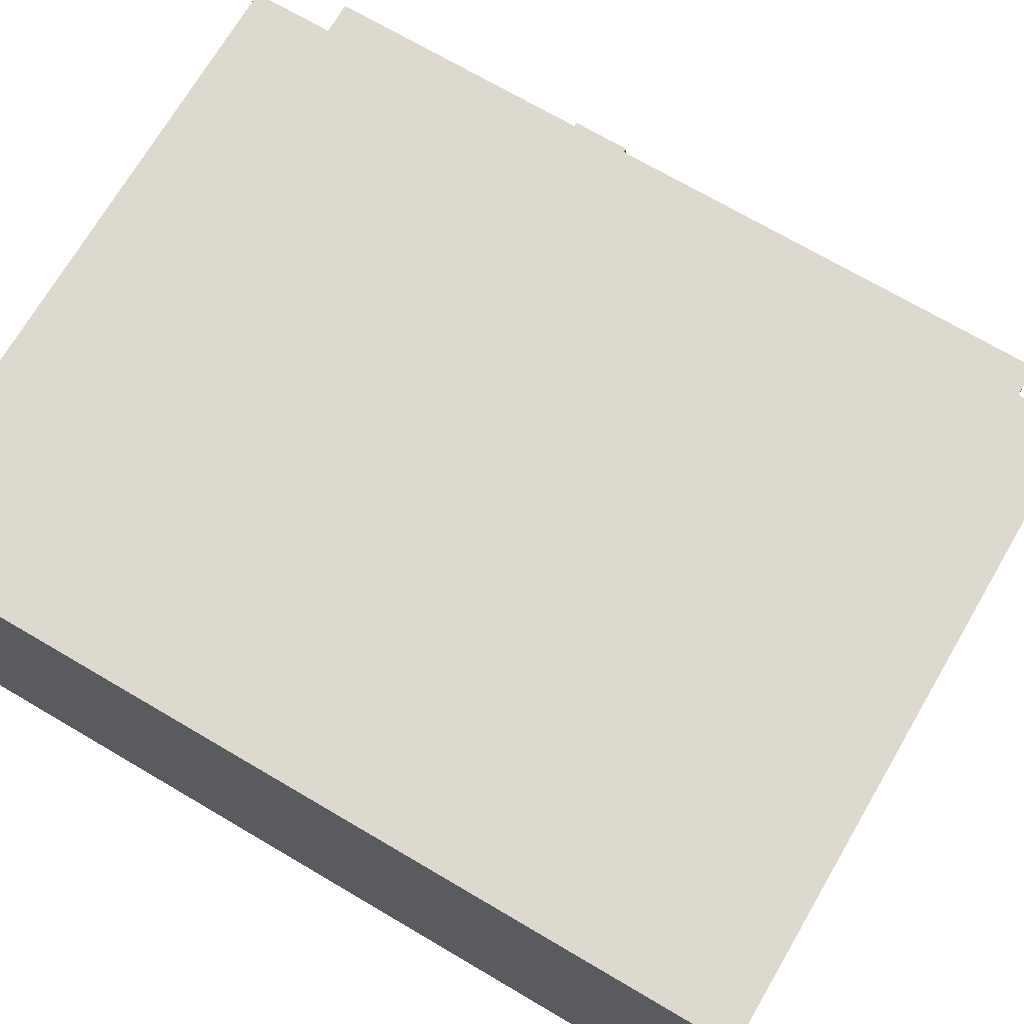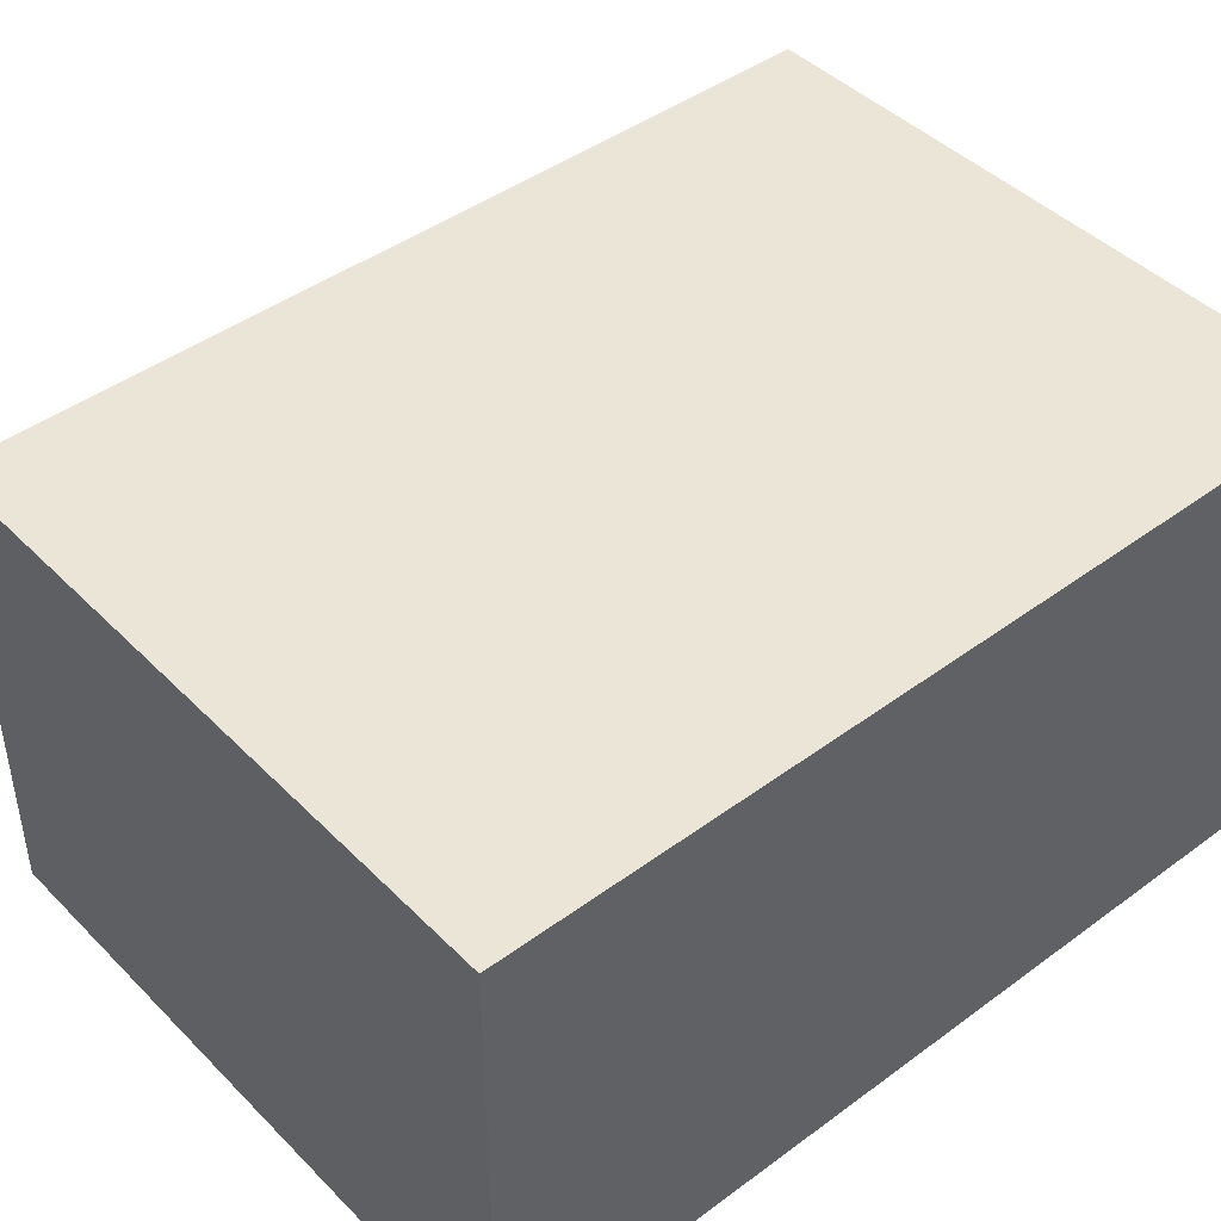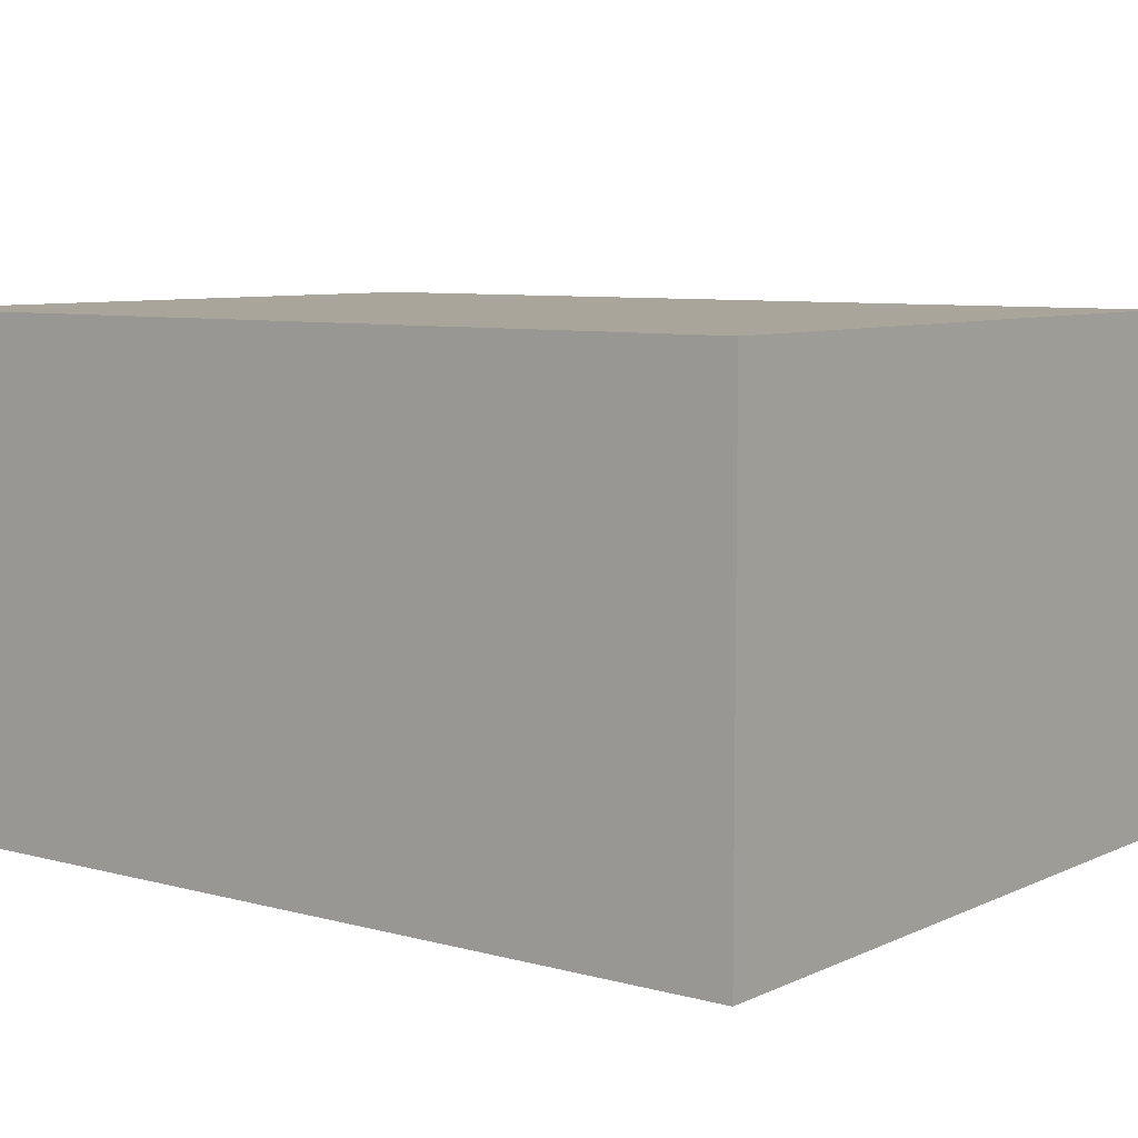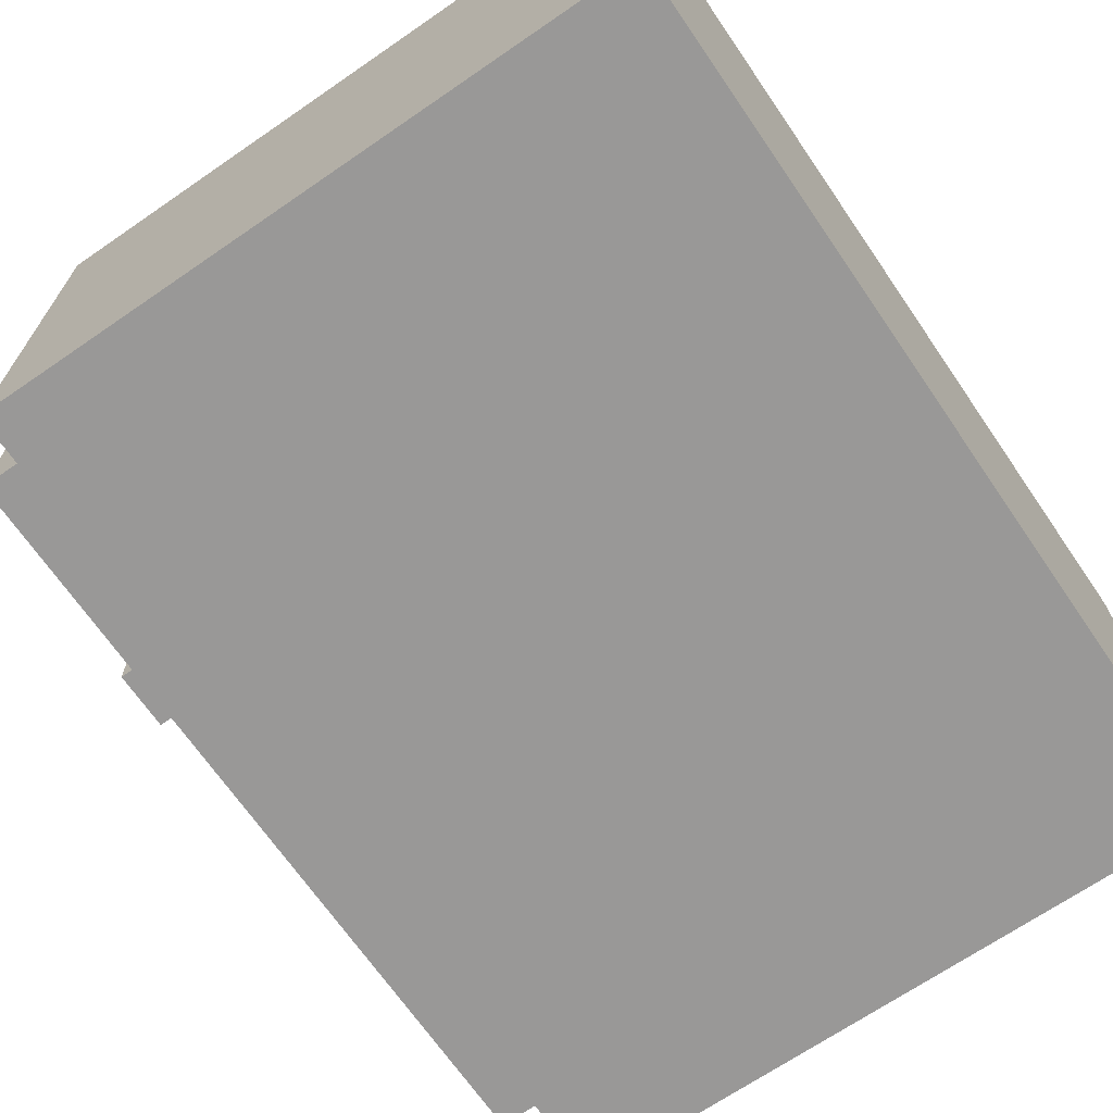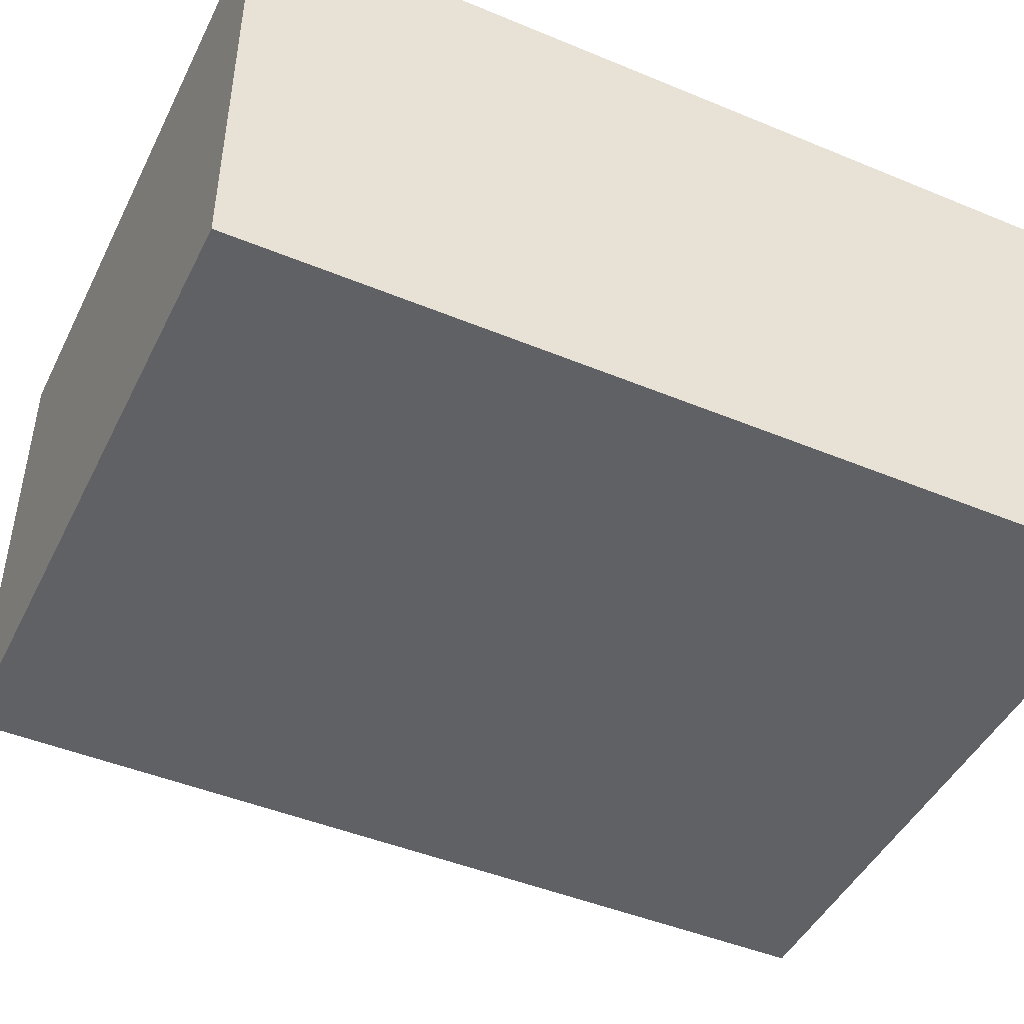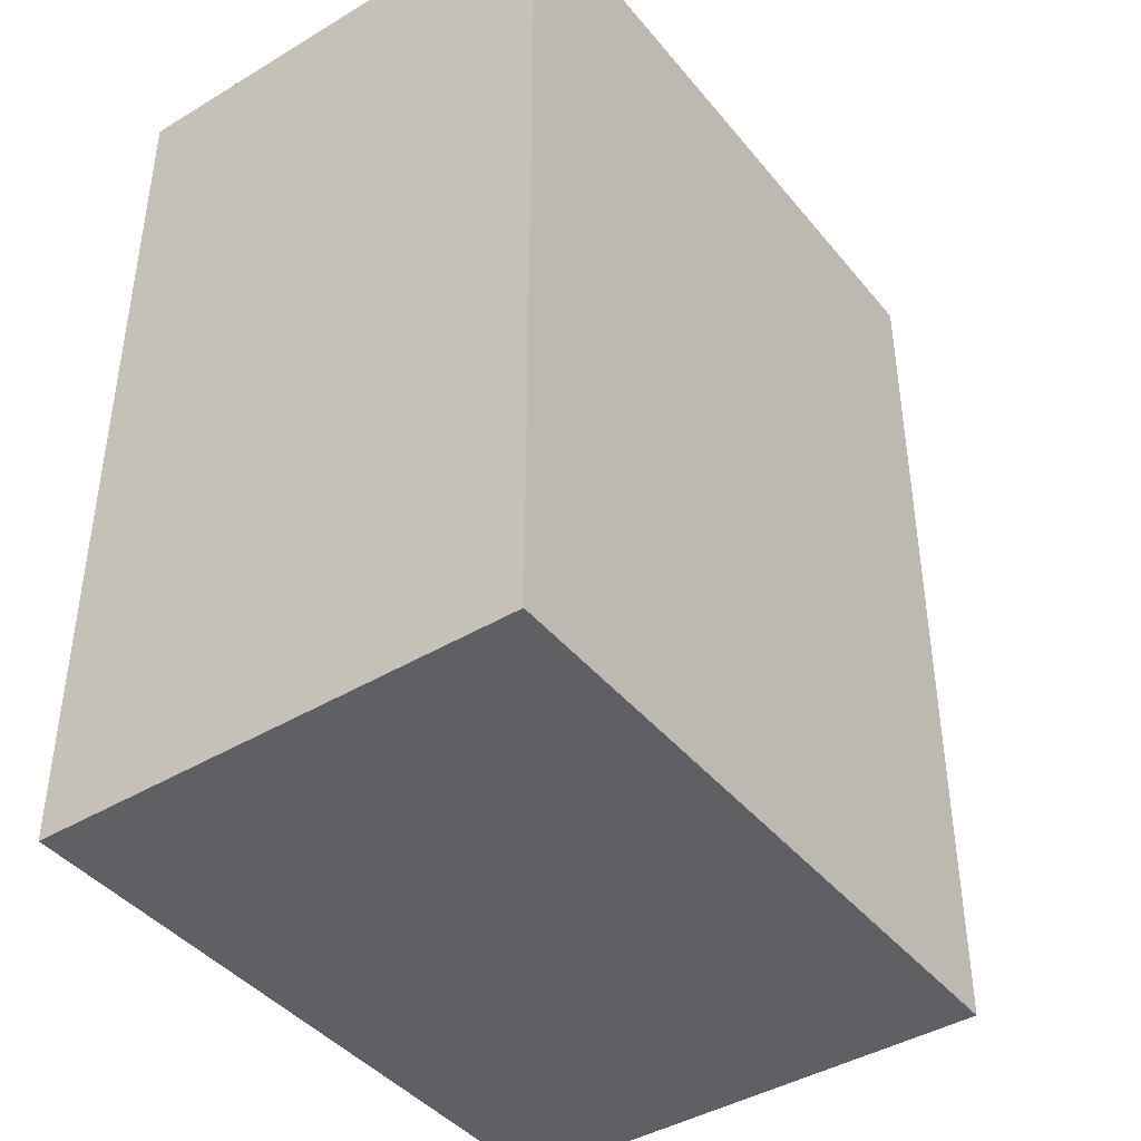
<metadata>
{"format":"obj","ext":"obj","renderer":"f3d","projection":"perspective","resolution":1024,"background":"white","views":[{"elev":71.6,"azim":120.4,"up":"+Y"},{"elev":44.1,"azim":49.2,"up":"+Y"},{"elev":7.5,"azim":127.7,"up":"+Y"},{"elev":-68.7,"azim":34.5,"up":"+Y"},{"elev":-46.0,"azim":64.6,"up":"+Y"},{"elev":-42.2,"azim":125.8,"up":"+Z"}]}
</metadata>
<code>
o
v -1 0.3 -0.3
v -1 0.3 -0.4
v -1 0.5 -0.3
v -1 0.5 -0.4
v -0.9 0.1 0.1
v -0.9 0.1 -0.3
v -0.9 0.1 -1.2
v -0.9 0.2 -5.96e-08
v -0.9 0.2 -0.2
v -0.9 0.2 -0.4
v -0.9 0.2 -1.1
v -0.9 0.3 -5.96e-08
v -0.9 0.3 -0.2
v -0.9 0.3 -0.3
v -0.9 0.3 -0.4
v -0.9 0.4 -5.96e-08
v -0.9 0.4 -0.2
v -0.9 0.5 -0.3
v -0.9 0.5 -0.4
v -0.9 0.6 -5.96e-08
v -0.9 0.6 -0.2
v -0.9 0.6 -0.4
v -0.9 0.6 -1.1
v -0.9 0.7 0.1
v -0.9 0.7 -0.3
v -0.9 0.7 -1.2
v -0.8 0 0.2
v -0.8 0 -1.3
v -0.8 0.1 0.1
v -0.8 0.1 -0.3
v -0.8 0.1 -1.2
v -0.8 0.7 0.1
v -0.8 0.7 -0.3
v -0.8 0.7 -1.2
v -0.8 0.8 0.2
v -0.8 0.8 -1.3
v -0.5 0.2 -0.4
v -0.5 0.2 -1.1
v -0.5 0.6 -0.4
v -0.5 0.6 -1.1
v -0.8 0.2 -0.4
v -0.8 0.2 -1.1
v -0.8 0.6 -0.4
v -0.8 0.6 -1.1
v 0.3 0 0.2
v 0.3 0 -1.3
v 0.3 0.1 0.2
v 0.3 0.1 0.1
v 0.3 0.1 -1.2
v 0.3 0.1 -1.3
v 0.3 0.7 0.2
v 0.3 0.7 0.1
v 0.3 0.7 -1.2
v 0.3 0.7 -1.3
v 0.3 0.8 0.2
v 0.3 0.8 -1.3
v -0.8 0 0.2
v -0.8 0.8 0.2
v -0.7 0.1 0.2
v -0.7 0.4 0.2
v -0.4 0.4 0.2
v -0.4 0.6 0.2
v -0.3 0.6 0.2
v -0.3 0.7 0.2
v 0.3 0 0.2
v 0.3 0.1 0.2
v 0.3 0.7 0.2
v 0.3 0.8 0.2
v -0.9 0.1 0.1
v -0.9 0.7 0.1
v -0.8 0.1 0.1
v -0.8 0.7 0.1
v -1 0.3 -0.3
v -1 0.5 -0.3
v -0.9 0.3 -0.3
v -0.9 0.5 -0.3
v -0.8 0.2 -1.1
v -0.8 0.6 -1.1
v -0.5 0.2 -1.1
v -0.5 0.6 -1.1
v -1 0.3 -0.4
v -1 0.5 -0.4
v -0.9 0.3 -0.4
v -0.9 0.5 -0.4
v -0.8 0.2 -0.4
v -0.8 0.6 -0.4
v -0.5 0.2 -0.4
v -0.5 0.6 -0.4
v -0.9 0.1 -1.2
v -0.9 0.7 -1.2
v -0.8 0.1 -1.2
v -0.8 0.7 -1.2
v -0.8 0 -1.3
v -0.8 0.8 -1.3
v -0.7 0.1 -1.3
v -0.7 0.4 -1.3
v -0.5 0.4 -1.3
v -0.5 0.6 -1.3
v -0.4 0.6 -1.3
v -0.4 0.7 -1.3
v 0.3 0 -1.3
v 0.3 0.1 -1.3
v 0.3 0.7 -1.3
v 0.3 0.8 -1.3
v -0.8 0 0.2
v 0.3 0 0.2
v -0.8 0 -1.3
v 0.3 0 -1.3
v -0.9 0.1 0.1
v -0.8 0.1 0.1
v -0.9 0.1 -0.3
v -0.8 0.1 -0.3
v -0.9 0.1 -1.2
v -0.8 0.1 -1.2
v -1 0.3 -0.3
v -0.9 0.3 -0.3
v -1 0.3 -0.4
v -0.9 0.3 -0.4
v -0.8 0.6 -0.4
v -0.5 0.6 -0.4
v -0.8 0.6 -1.1
v -0.5 0.6 -1.1
v -0.8 0.2 -0.4
v -0.5 0.2 -0.4
v -0.8 0.2 -1.1
v -0.5 0.2 -1.1
v -1 0.5 -0.3
v -0.9 0.5 -0.3
v -1 0.5 -0.4
v -0.9 0.5 -0.4
v -0.9 0.7 0.1
v -0.8 0.7 0.1
v -0.9 0.7 -0.3
v -0.8 0.7 -0.3
v -0.9 0.7 -1.2
v -0.8 0.7 -1.2
v -0.8 0.8 0.2
v 0.3 0.8 0.2
v -0.4 0.8 -0.4
v -0.2 0.8 -0.4
v 1.192e-07 0.8 -0.4
v 0.2 0.8 -0.4
v -0.4 0.8 -0.7
v -0.2 0.8 -0.7
v 1.192e-07 0.8 -0.7
v 0.2 0.8 -0.7
v -0.4 0.8 -0.9
v -0.2 0.8 -0.9
v 1.192e-07 0.8 -0.9
v 0.2 0.8 -0.9
v -0.4 0.8 -1.2
v -0.2 0.8 -1.2
v 1.192e-07 0.8 -1.2
v 0.2 0.8 -1.2
v -0.8 0.8 -1.3
v 0.3 0.8 -1.3
f 3 2 1
f 4 2 3
f 8 6 5
f 9 6 8
f 10 7 6
f 11 7 10
f 12 8 5
f 12 9 8
f 13 6 9
f 13 9 12
f 14 10 6
f 14 6 13
f 15 11 10
f 15 10 14
f 16 12 5
f 16 14 13
f 16 13 12
f 17 14 16
f 18 14 17
f 19 11 15
f 20 16 5
f 20 17 16
f 21 18 17
f 21 17 20
f 22 19 18
f 22 11 19
f 23 7 11
f 23 11 22
f 24 20 5
f 24 21 20
f 25 22 18
f 25 21 24
f 25 18 21
f 25 23 22
f 26 7 23
f 26 23 25
f 29 28 27
f 30 28 29
f 31 28 30
f 32 29 27
f 34 28 31
f 35 33 32
f 35 34 33
f 35 32 27
f 36 28 34
f 36 34 35
f 39 38 37
f 40 38 39
f 41 42 43
f 43 42 44
f 45 46 47
f 47 46 48
f 48 46 49
f 49 46 50
f 47 48 51
f 48 49 52
f 51 48 52
f 49 50 53
f 52 49 53
f 53 50 54
f 51 52 55
f 52 53 55
f 53 54 55
f 55 54 56
f 59 58 57
f 60 58 59
f 61 60 59
f 61 58 60
f 62 58 61
f 63 62 61
f 63 58 62
f 64 58 63
f 65 59 57
f 66 61 59
f 66 59 65
f 66 63 61
f 66 64 63
f 67 58 64
f 67 64 66
f 68 58 67
f 71 70 69
f 72 70 71
f 75 74 73
f 76 74 75
f 79 78 77
f 80 78 79
f 81 82 83
f 83 82 84
f 85 86 87
f 87 86 88
f 89 90 91
f 91 90 92
f 93 94 95
f 95 94 96
f 95 96 97
f 96 94 97
f 97 94 98
f 97 98 99
f 98 94 99
f 99 94 100
f 93 95 101
f 95 97 102
f 101 95 102
f 97 99 102
f 99 100 102
f 100 94 103
f 102 100 103
f 103 94 104
f 107 106 105
f 108 106 107
f 111 110 109
f 112 110 111
f 113 112 111
f 114 112 113
f 117 116 115
f 118 116 117
f 121 120 119
f 122 120 121
f 123 124 125
f 125 124 126
f 127 128 129
f 129 128 130
f 131 132 133
f 133 132 134
f 133 134 135
f 135 134 136
f 137 138 139
f 139 138 140
f 140 138 141
f 141 138 142
f 137 139 143
f 139 140 143
f 140 141 144
f 143 140 144
f 141 142 145
f 144 141 145
f 142 138 146
f 145 142 146
f 144 145 147
f 143 144 147
f 145 146 147
f 137 143 147
f 147 146 148
f 148 146 149
f 146 138 150
f 149 146 150
f 137 147 151
f 147 148 151
f 148 149 152
f 151 148 152
f 149 150 153
f 152 149 153
f 150 138 154
f 153 150 154
f 137 151 155
f 152 153 155
f 153 154 155
f 151 152 155
f 154 138 156
f 155 154 156

</code>
